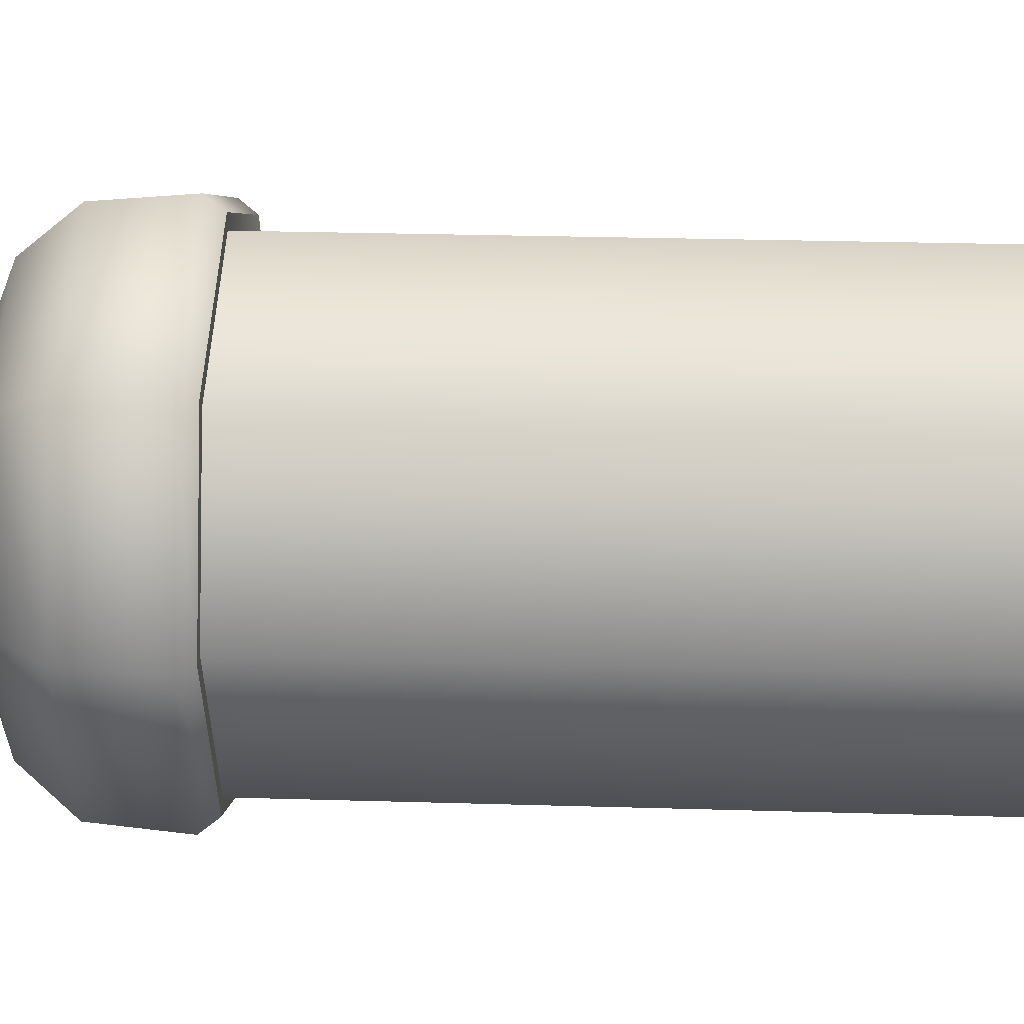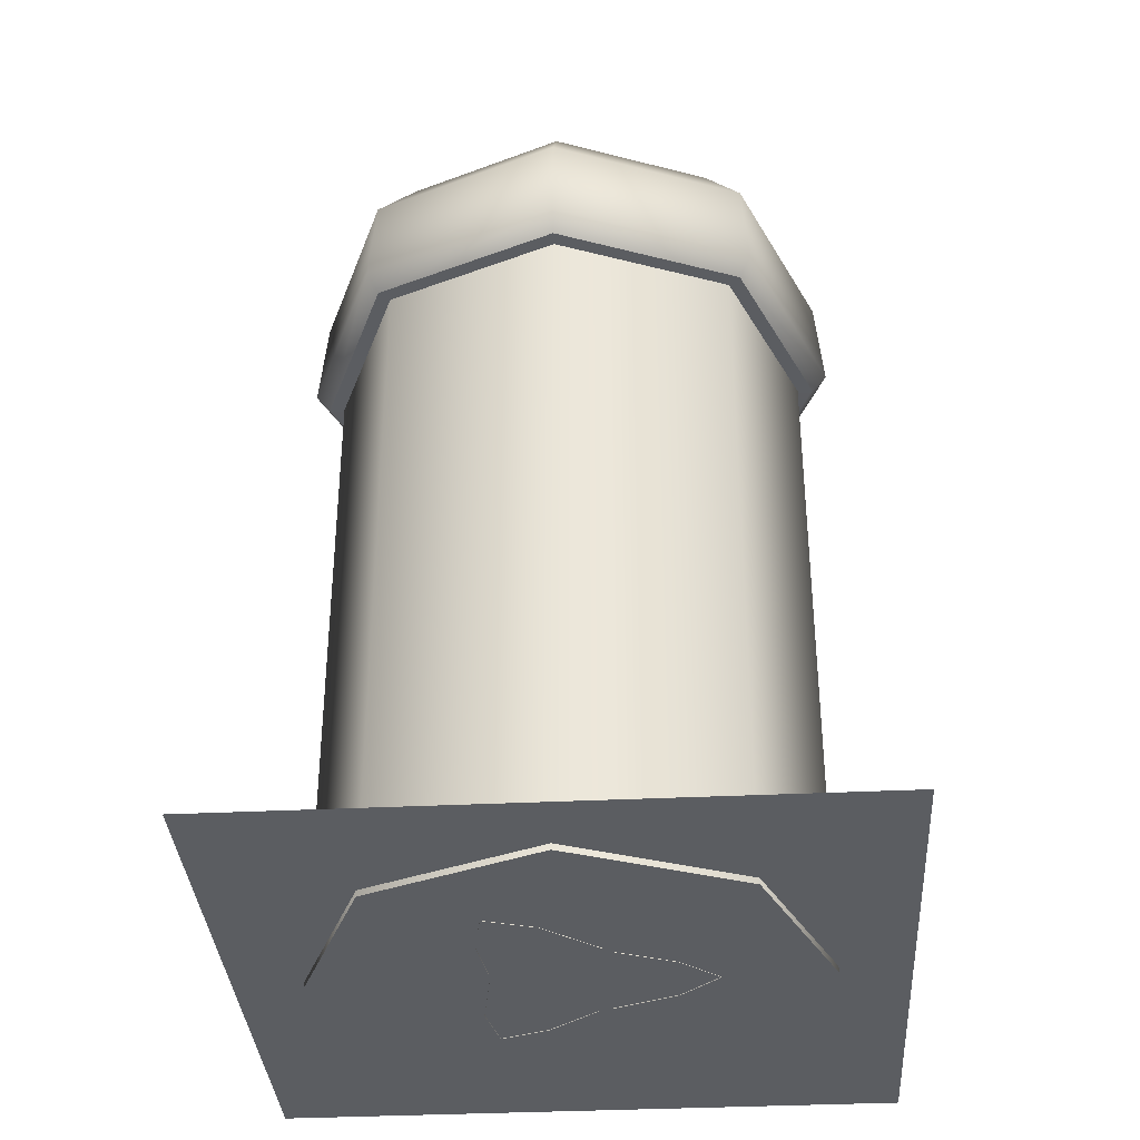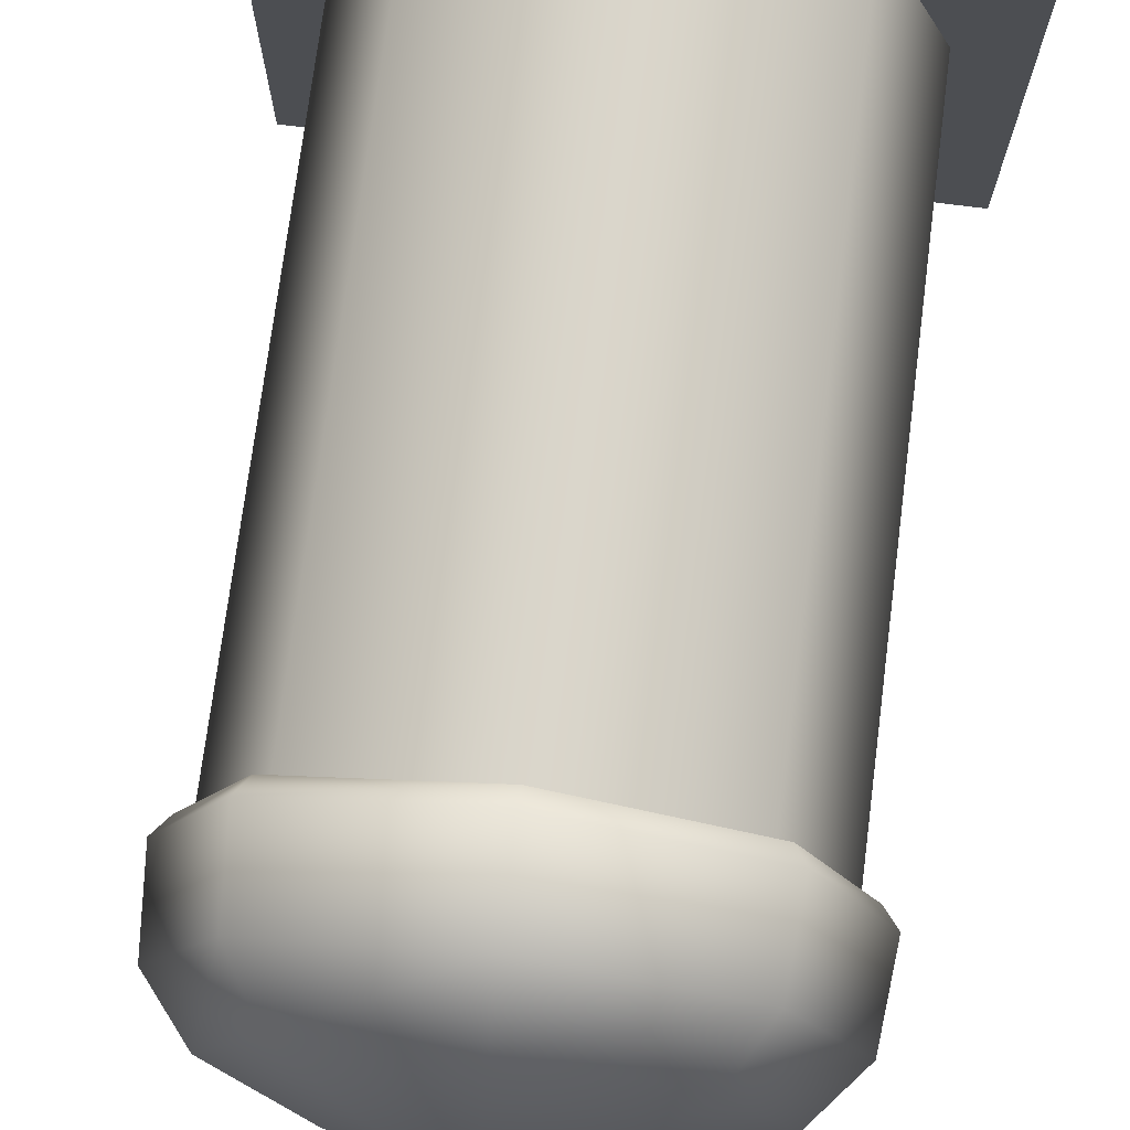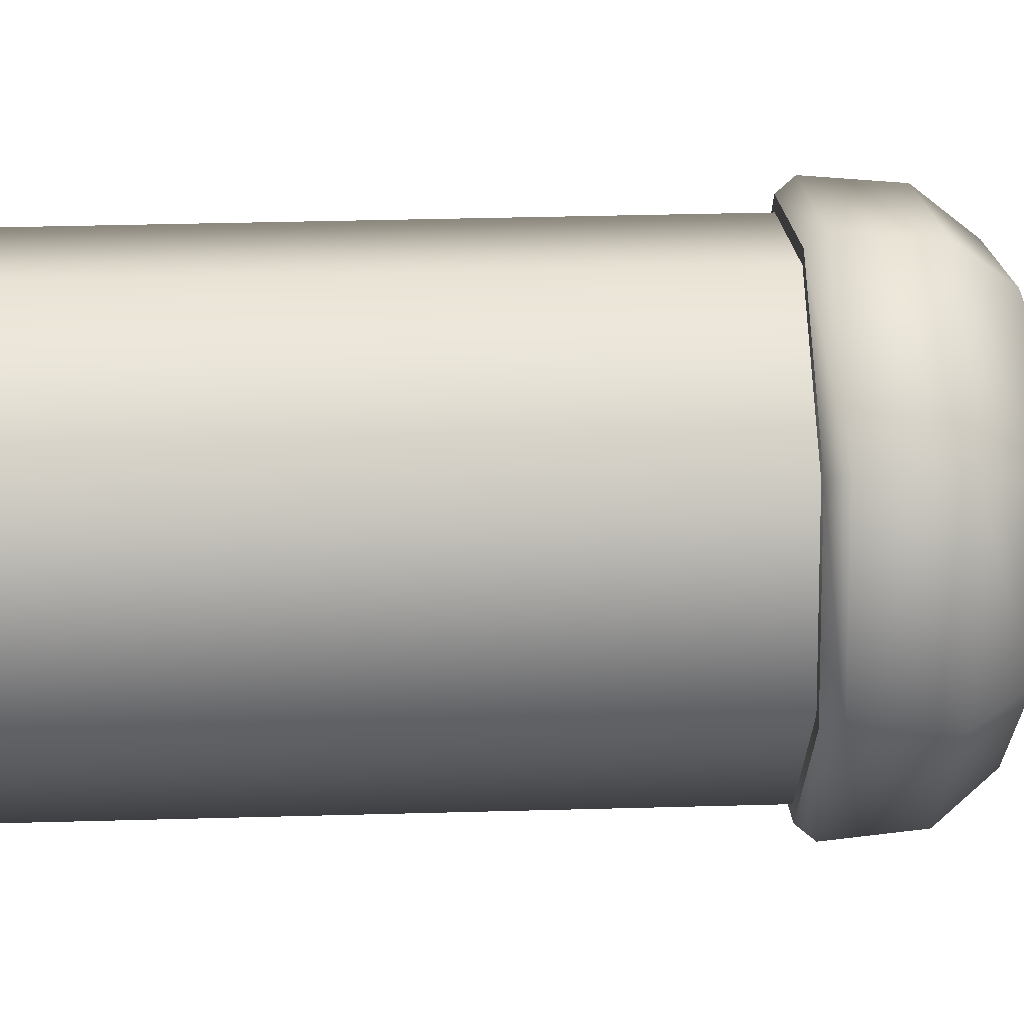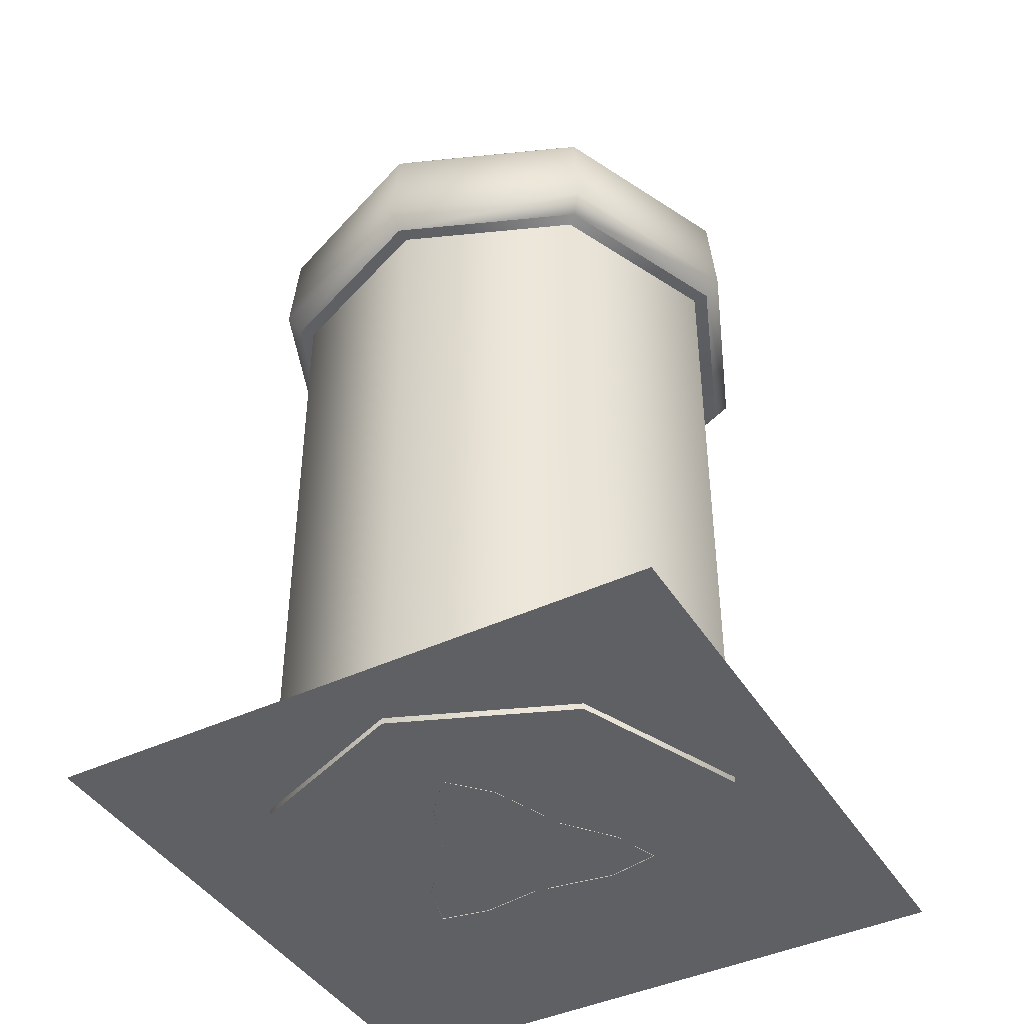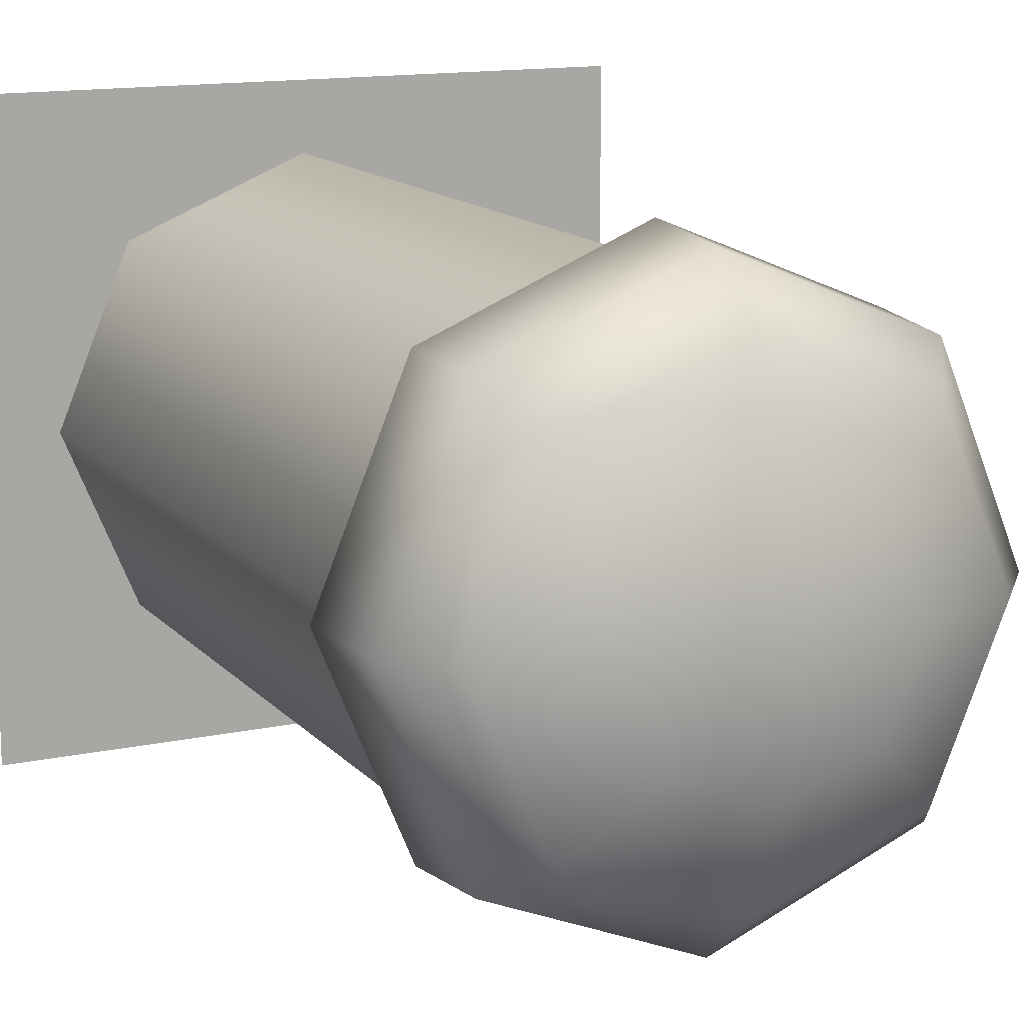
<metadata>
{"format":"obj","ext":"obj","renderer":"f3d","projection":"perspective","resolution":1024,"background":"white","views":[{"elev":27.5,"azim":92.6,"up":"+Y"},{"elev":-35.6,"azim":93.7,"up":"+Z"},{"elev":74.2,"azim":7.3,"up":"+Y"},{"elev":40.7,"azim":-91.9,"up":"+Y"},{"elev":-42.5,"azim":-150.6,"up":"+Z"},{"elev":13.9,"azim":-25.5,"up":"+Y"}]}
</metadata>
<code>
v 0.2253 -0.1237 2.492
v 0.2169 -0.05972 2.492
v 0.2608 -0.06058 2.859
v 0.2984 -0.1658 2.859
v 0.3268 -0.187 2.149
v 0.323 -0.07197 2.149
v 0.2284 -0.1247 1.615
v 0.2175 -0.05807 1.615
v 0.3888 -0.2316 0.9797
v 0.395 -0.1006 0.9797
v 0.3167 -0.1839 0.4033
v 0.2927 -0.08453 0.4033
v 0.512 -0.2967 -0.002315
v 0.4435 -0.08748 -0.002315
v 0.3059 -0.3361 -0.002315
v 0.2191 -0.2175 0.4033
v 0.2831 -0.3027 0.9797
v 0.1649 -0.1531 1.615
v 0.2297 -0.2405 2.149
v 0.1652 -0.1532 2.492
v 0.1904 -0.1877 2.859
v 0.261 0.1391 -0.002316
v 0.145 0.07208 0.4033
v 0.2158 0.106 0.9797
v 0.1044 0.05889 1.615
v 0.1794 0.0961 2.149
v 0.1029 0.05719 2.492
v 0.1372 0.07702 2.859
v 0.07077 -0.1851 0.4033
v 0.04958 -0.301 -0.002316
v 0.05153 -0.2108 2.149
v 0.05724 -0.1282 1.615
v 0.05864 -0.128 2.492
v 0.06785 -0.2651 0.9797
v 0.05258 -0.1612 2.859
v -0.2198 -0.1333 2.492
v -0.1602 -0.158 2.492
v -0.1829 -0.1956 2.859
v -0.2928 -0.1755 2.859
v -0.3212 -0.1975 2.149
v -0.2197 -0.2518 2.149
v -0.2228 -0.1342 1.615
v -0.1597 -0.1581 1.615
v -0.3821 -0.245 0.9797
v -0.2717 -0.3159 0.9797
v -0.3102 -0.196 0.4033
v -0.2122 -0.225 0.4033
v -0.5055 -0.3088 -0.002315
v -0.2901 -0.3541 -0.002315
v -0.4366 -0.1105 -0.002315
v -0.2905 -0.09472 0.4033
v -0.3907 -0.118 0.9797
v -0.2157 -0.06504 1.615
v -0.319 -0.08674 2.149
v -0.2152 -0.06646 2.492
v -0.2578 -0.07107 2.859
v -0.002667 -0.3093 -0.002316
v -0.002667 -0.1753 0.4033
v -0.003164 -0.264 0.9797
v -0.00184 -0.1186 1.615
v -0.002332 -0.2115 2.149
v -0.001913 -0.1177 2.492
v -0.001913 -0.1574 2.859
v -0.1883 0.01757 0.4033
v -0.278 0.09382 -0.002316
v -0.2042 0.05271 2.149
v -0.1403 0.01576 1.615
v -0.1402 0.01324 2.492
v -0.2506 0.04963 0.9797
v -0.1659 0.03505 2.859
v -0.005563 0.257 2.492
v -0.05673 0.2177 2.492
v -0.07796 0.2562 2.859
v -0.005563 0.3413 2.859
v -0.006307 0.3689 2.149
v -0.1041 0.3081 2.149
v -0.005433 0.2613 1.615
v -0.05771 0.2186 1.615
v -0.008232 0.4292 0.9797
v -0.1248 0.3691 0.9797
v -0.007259 0.3529 0.4033
v -0.08135 0.2825 0.4033
v -0.007259 0.5785 -0.002315
v -0.1542 0.4146 -0.002315
v 0.13 0.4197 -0.002315
v 0.07064 0.2853 0.4033
v 0.1061 0.3732 0.9797
v 0.05087 0.2205 1.615
v 0.08852 0.3116 2.149
v 0.05006 0.2196 2.492
v 0.06735 0.2588 2.859
v -0.2591 0.1432 -0.002316
v -0.1431 0.07625 0.4033
v -0.2141 0.1106 0.9797
v -0.1025 0.06216 1.615
v -0.1778 0.09971 2.149
v -0.101 0.0605 2.492
v -0.1353 0.08033 2.859
v 0.1168 0.1406 0.4033
v 0.2277 0.1802 -0.002316
v 0.1519 0.1424 2.149
v 0.08315 0.1148 1.615
v 0.08157 0.1148 2.492
v 0.1812 0.168 0.9797
v 0.1133 0.1261 2.859
v -0.1021 -0.04982 2.859
v 0.1042 0.05411 2.859
v 0.1042 0.05411 0.0744
v -0.1021 -0.04982 0.0744
v 0.4467 0 2.859
v 0.4467 0 2.257
v 0.5934 0 2.257
v 0.5934 0 2.859
v 0.7688 0.7688 2.859
v 4.094e-09 1.087 2.859
v 6.729e-11 1.152 2.937
v 0.8143 0.8143 2.937
v -0.7688 0.7688 2.859
v -0.8143 0.8143 2.937
v -1.087 -2.047e-09 2.859
v -1.152 -3.365e-11 2.937
v -0.7688 -0.7688 2.859
v -0.8143 -0.8143 2.937
v 4.094e-09 -1.087 2.859
v 6.729e-11 -1.152 2.937
v 0.7688 -0.7688 2.859
v 0.8143 -0.8143 2.937
v 1.087 -2.047e-09 2.859
v 1.152 -3.365e-11 2.937
v 0.3511 0.3511 3.739
v 4.106e-08 0.4965 3.739
v 1.223e-08 -6.115e-09 3.848
v -0.3511 0.3511 3.739
v -0.4965 -2.053e-08 3.739
v -0.3511 -0.3511 3.739
v 4.106e-08 -0.4965 3.739
v 0.3511 -0.3511 3.739
v 0.4965 -2.053e-08 3.739
v 0.7892 0.7892 3.329
v 2.294e-09 1.116 3.329
v 1.494e-08 0.914 3.571
v 0.6463 0.6463 3.571
v 1.116 -1.147e-09 3.329
v 0.914 -6.027e-09 3.571
v 0.7892 -0.7892 3.329
v 0.6463 -0.6463 3.571
v 2.294e-09 -1.116 3.329
v 1.494e-08 -0.914 3.571
v -0.7892 -0.7892 3.329
v -0.6463 -0.6463 3.571
v -1.116 -1.147e-09 3.329
v -0.914 -6.027e-09 3.571
v -0.7892 0.7892 3.329
v -0.6463 0.6463 3.571
v 3.798e-09 1.087 2.859
v 0.7688 0.7688 2.859
v -6.512e-09 7.101e-10 2.859
v -1.087 6.87e-09 2.859
v 4.094e-09 -1.087 2.859
v 0.7688 -0.7688 2.859
v 1.087 -5.582e-09 2.859
v -1.306 -1.306 0.02604
v 1.306 -1.306 0.02604
v 1.306 1.306 0.02604
v -1.306 1.306 0.02604
v 0.7227 0.7227 -4.57e-08
v 0 1.022 -4.57e-08
v 0 1.022 3.027
v 0.7227 0.7227 3.027
v -0.7227 0.7227 -4.57e-08
v -0.7227 0.7227 3.027
v -1.022 0 -4.57e-08
v -1.022 0 3.027
v -0.7227 -0.7227 -4.57e-08
v -0.7227 -0.7227 3.027
v 0 -1.022 -4.57e-08
v 0 -1.022 3.027
v 0.7227 -0.7227 -4.57e-08
v 0.7227 -0.7227 3.027
v 1.022 0 -4.57e-08
v 1.022 0 3.027
v 0 0 -4.57e-08
v 0 0 3.027
g jfB_leg jfB_lamp jellyfishLampB
f 1 2 3 4
f 5 6 2 1
f 7 8 6 5
f 9 10 8 7
f 11 12 10 9
f 13 14 12 11
f 15 13 11 16
f 17 16 11 9
f 18 17 9 7
f 19 18 7 5
f 20 19 5 1
f 21 20 1 4
f 14 22 23 12
f 10 12 23 24
f 8 10 24 25
f 6 8 25 26
f 2 6 26 27
f 3 2 27 28
f 29 30 15 16
f 31 32 18 19
f 33 31 19 20
f 32 34 17 18
f 35 33 20 21
f 34 29 16 17
f 36 37 38 39
f 40 41 37 36
f 42 43 41 40
f 44 45 43 42
f 46 47 45 44
f 48 49 47 46
f 50 48 46 51
f 52 51 46 44
f 53 52 44 42
f 54 53 42 40
f 55 54 40 36
f 56 55 36 39
f 49 57 58 47
f 45 47 58 59
f 43 45 59 60
f 41 43 60 61
f 37 41 61 62
f 38 37 62 63
f 64 65 50 51
f 66 67 53 54
f 68 66 54 55
f 67 69 52 53
f 70 68 55 56
f 69 64 51 52
f 71 72 73 74
f 75 76 72 71
f 77 78 76 75
f 79 80 78 77
f 81 82 80 79
f 83 84 82 81
f 85 83 81 86
f 87 86 81 79
f 88 87 79 77
f 89 88 77 75
f 90 89 75 71
f 91 90 71 74
f 84 92 93 82
f 80 82 93 94
f 78 80 94 95
f 76 78 95 96
f 72 76 96 97
f 73 72 97 98
f 99 100 85 86
f 101 102 88 89
f 103 101 89 90
f 102 104 87 88
f 105 103 90 91
f 104 99 86 87
g jfB_inside jfB_lamp jellyfishLampB
f 106 107 108 109
g jfB_switch jfB_lamp jellyfishLampB
f 110 111 112 113
g jfB_top jfB_lamp jellyfishLampB
f 114 115 116 117
f 115 118 119 116
f 118 120 121 119
f 120 122 123 121
f 122 124 125 123
f 124 126 127 125
f 126 128 129 127
f 128 114 117 129
f 130 131 132
f 131 133 132
f 133 134 132
f 134 135 132
f 135 136 132
f 136 137 132
f 137 138 132
f 138 130 132
f 139 140 141 142
f 143 139 142 144
f 145 143 144 146
f 147 145 146 148
f 149 147 148 150
f 151 149 150 152
f 153 151 152 154
f 140 153 154 141
f 123 125 147 149
f 121 123 149 151
f 119 121 151 153
f 116 119 153 140
f 117 116 140 139
f 129 117 139 143
f 127 129 143 145
f 125 127 145 147
f 148 146 137 136
f 150 148 136 135
f 152 150 135 134
f 154 152 134 133
f 141 154 133 131
f 142 141 131 130
f 144 142 130 138
f 146 144 138 137
g jfB_bottom jfB_lamp jellyfishLampB
f 155 156 157
f 118 155 157
f 158 118 157
f 122 158 157
f 159 122 157
f 160 159 157
f 161 160 157
f 156 161 157
g shadow jellyfishLampB
f 162 163 164 165
g collision jellyfishLampB
f 166 167 168 169
f 167 170 171 168
f 170 172 173 171
f 172 174 175 173
f 174 176 177 175
f 176 178 179 177
f 178 180 181 179
f 180 166 169 181
f 167 166 182
f 170 167 182
f 172 170 182
f 174 172 182
f 176 174 182
f 178 176 182
f 180 178 182
f 166 180 182
f 169 168 183
f 168 171 183
f 171 173 183
f 173 175 183
f 175 177 183
f 177 179 183
f 179 181 183
f 181 169 183

</code>
